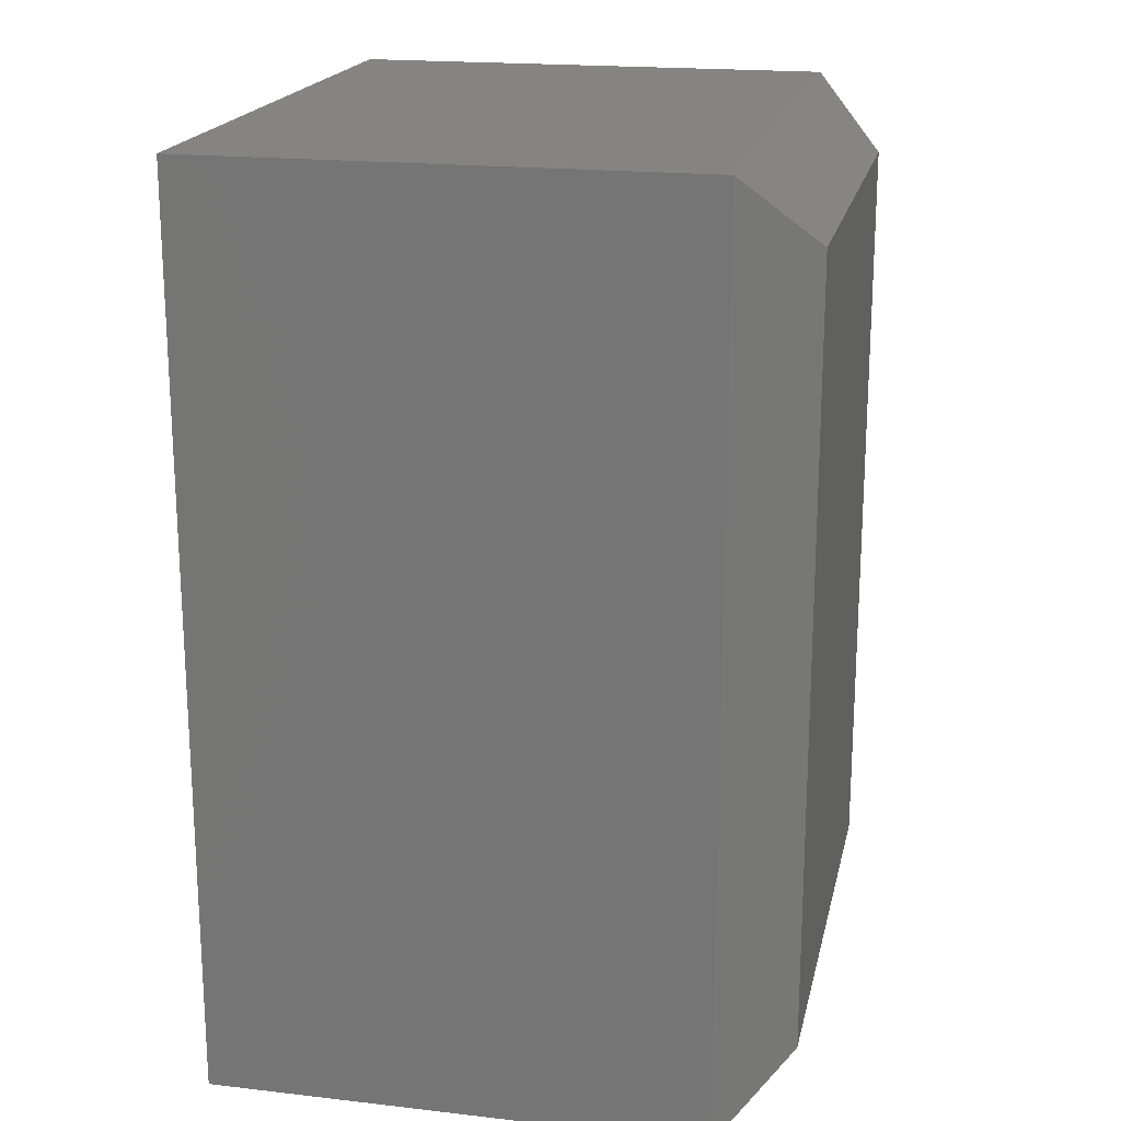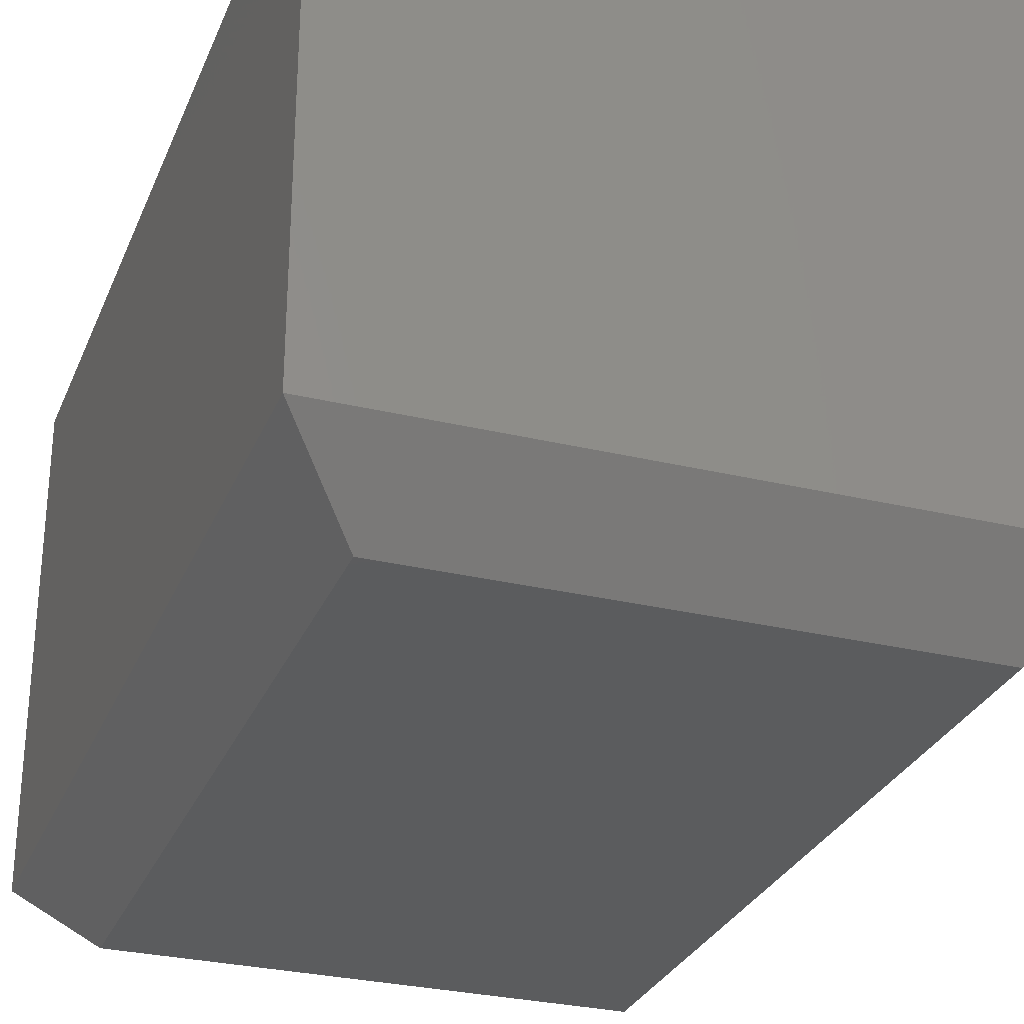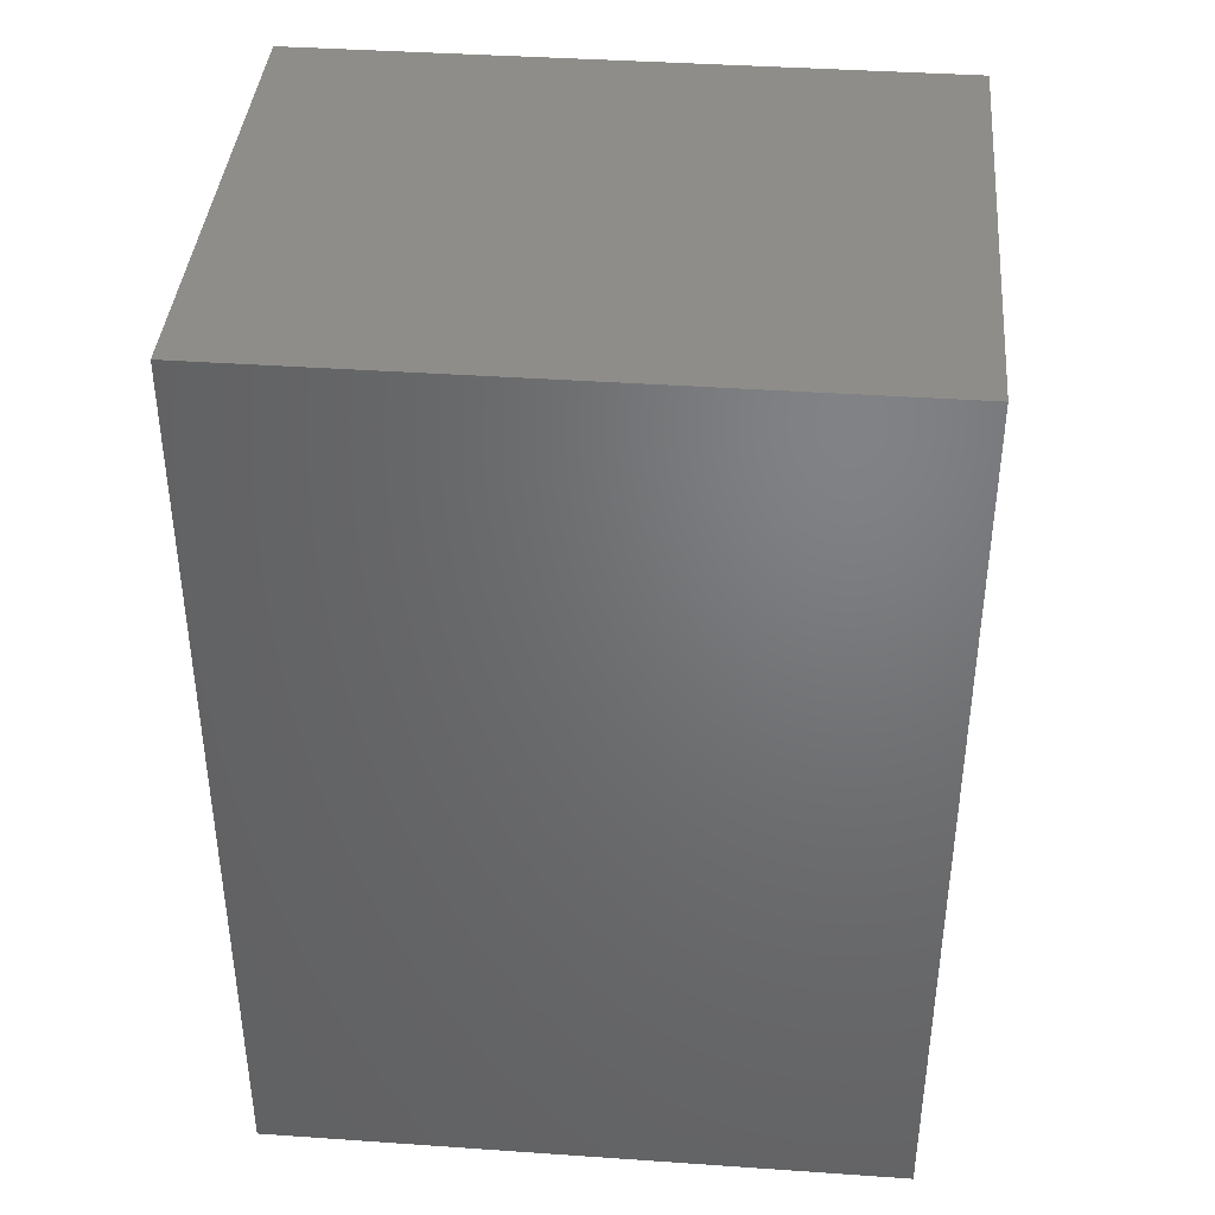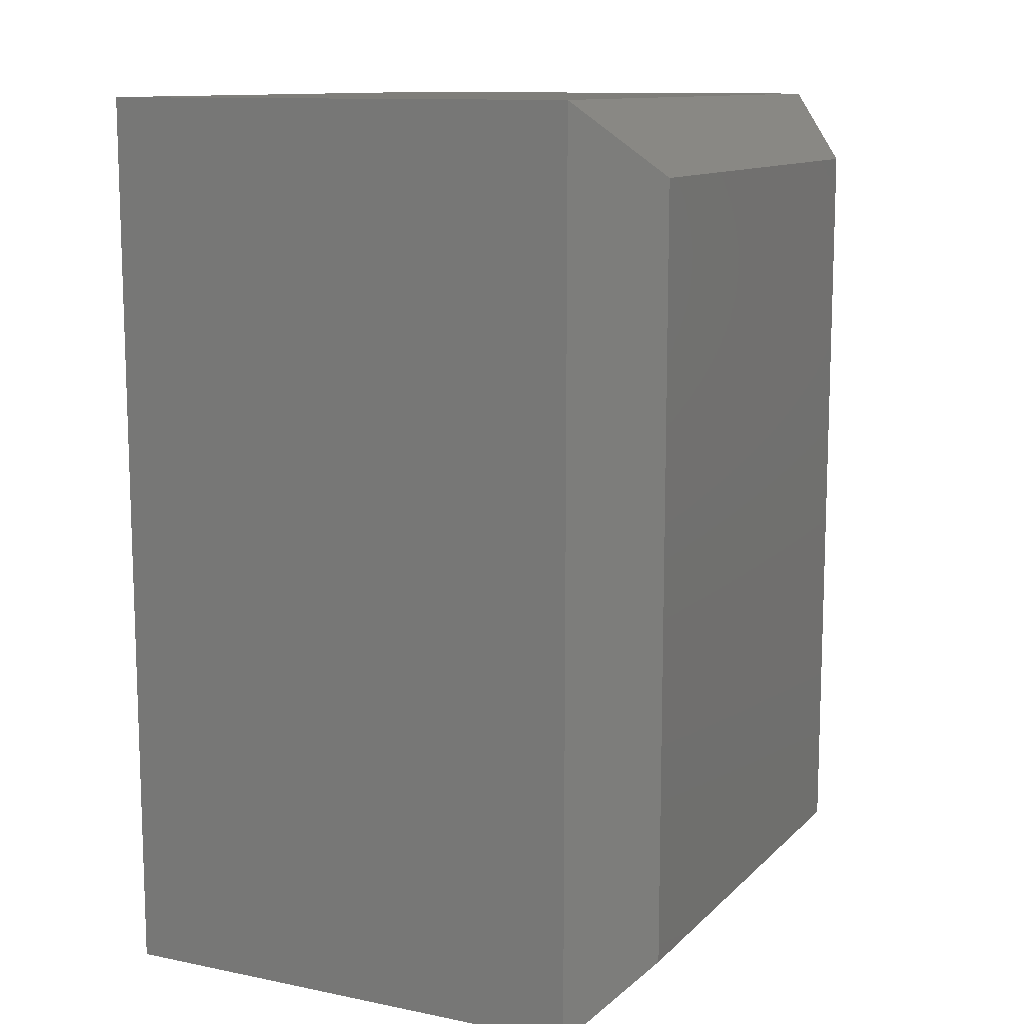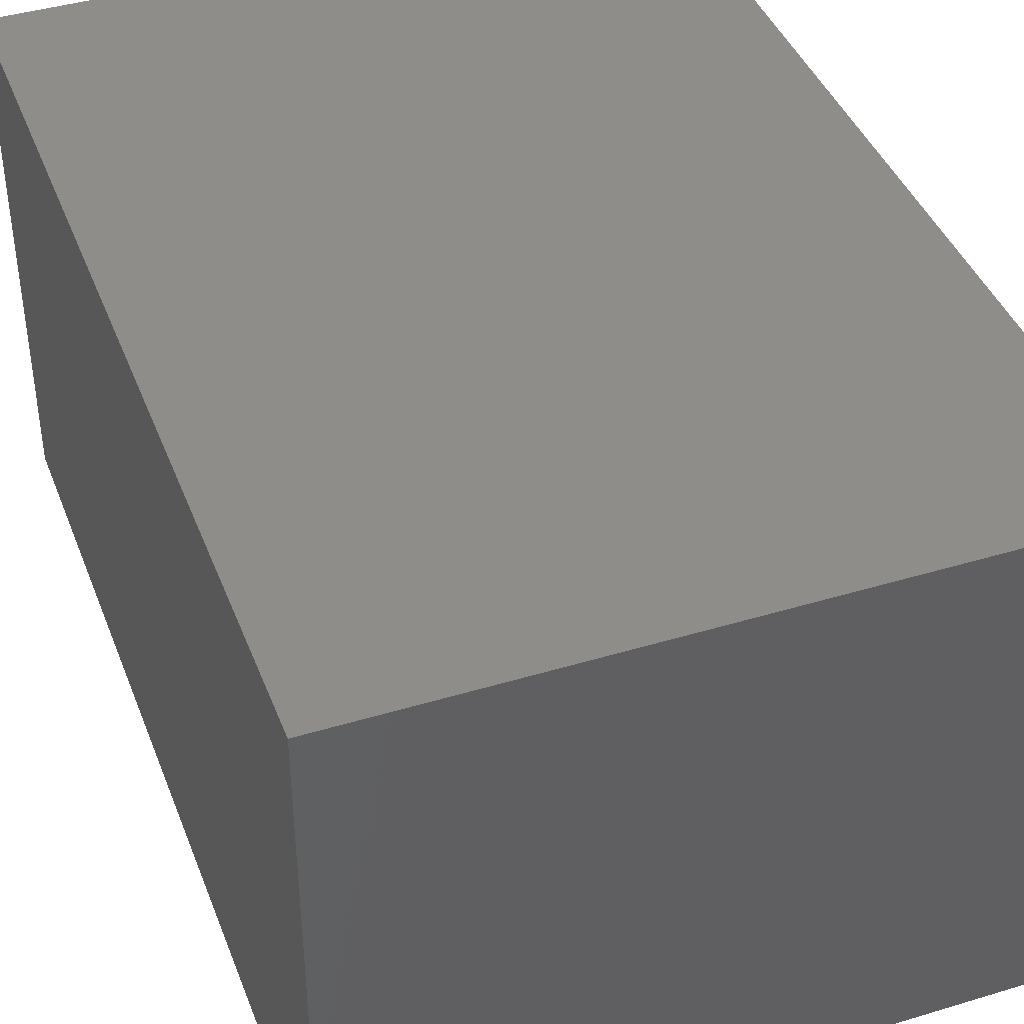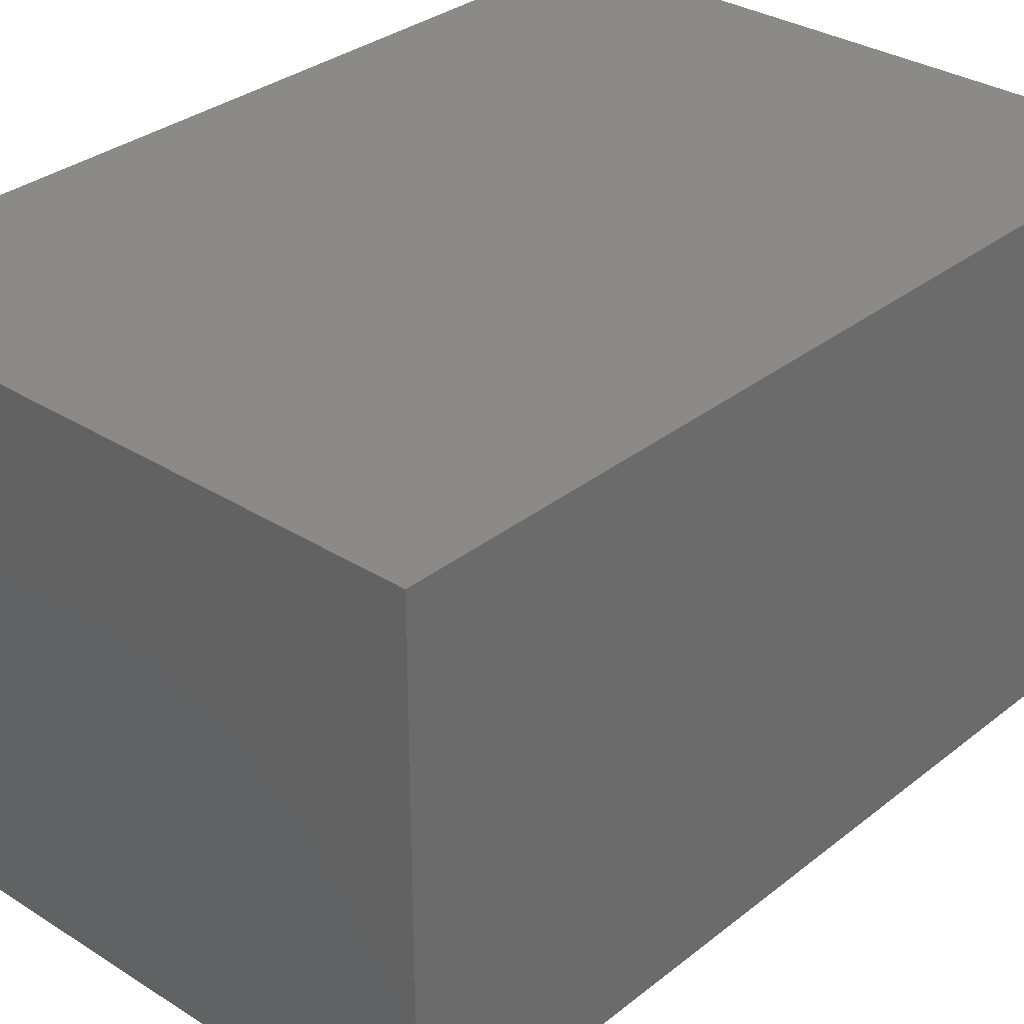
<metadata>
{"format":"stl","ext":"stl","renderer":"f3d","projection":"perspective","resolution":1024,"background":"white","views":[{"elev":19.2,"azim":-77.8,"up":"+Z"},{"elev":-29.3,"azim":160.4,"up":"+Y"},{"elev":39.9,"azim":-175.1,"up":"+Z"},{"elev":11.5,"azim":-63.8,"up":"+Z"},{"elev":41.6,"azim":159.9,"up":"+Y"},{"elev":31.7,"azim":-138.1,"up":"+Y"}]}
</metadata>
<code>
# stl→obj: 12 verts, 20 faces
v 0.5471 -0.0625 -0.009046
v 0.6017 -0.0625 -0.009046
v 0.5471 -0.0625 0.07566
v 0.6017 -0.0625 0.07566
v 0.5393 -0.05469 0.08347
v 0.5393 5.235e-17 0.08347
v 0.5393 -0.05469 -0.01686
v 0.5393 4.678e-17 -0.01686
v 0.6095 -0.05469 0.08347
v 0.6095 5.625e-17 0.08347
v 0.6095 -0.05469 -0.01686
v 0.6095 5.068e-17 -0.01686
f 1 2 3
f 3 2 4
f 5 6 7
f 7 6 8
f 9 10 5
f 5 10 6
f 11 12 9
f 9 12 10
f 7 8 11
f 11 8 12
f 9 5 4
f 4 5 3
f 11 9 2
f 2 9 4
f 7 11 1
f 1 11 2
f 5 7 3
f 3 7 1
f 8 6 12
f 12 6 10

</code>
